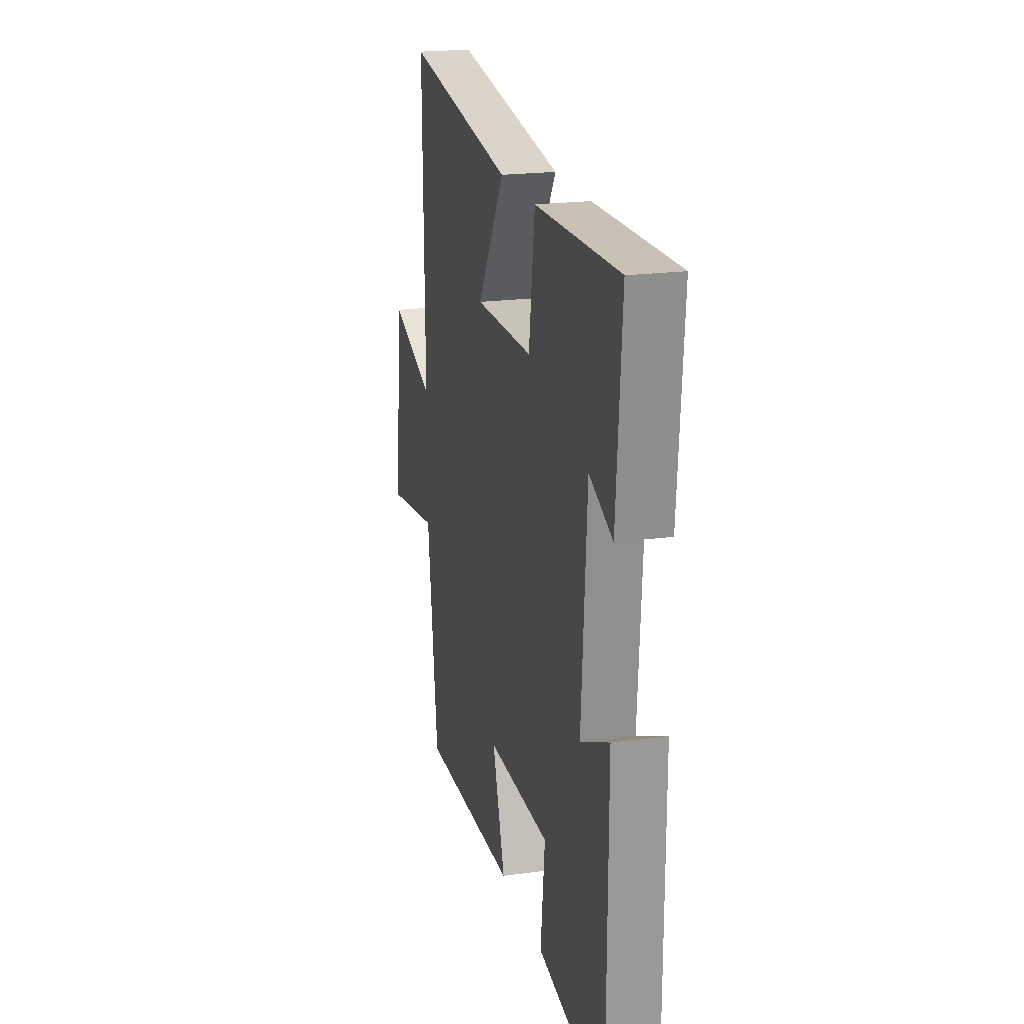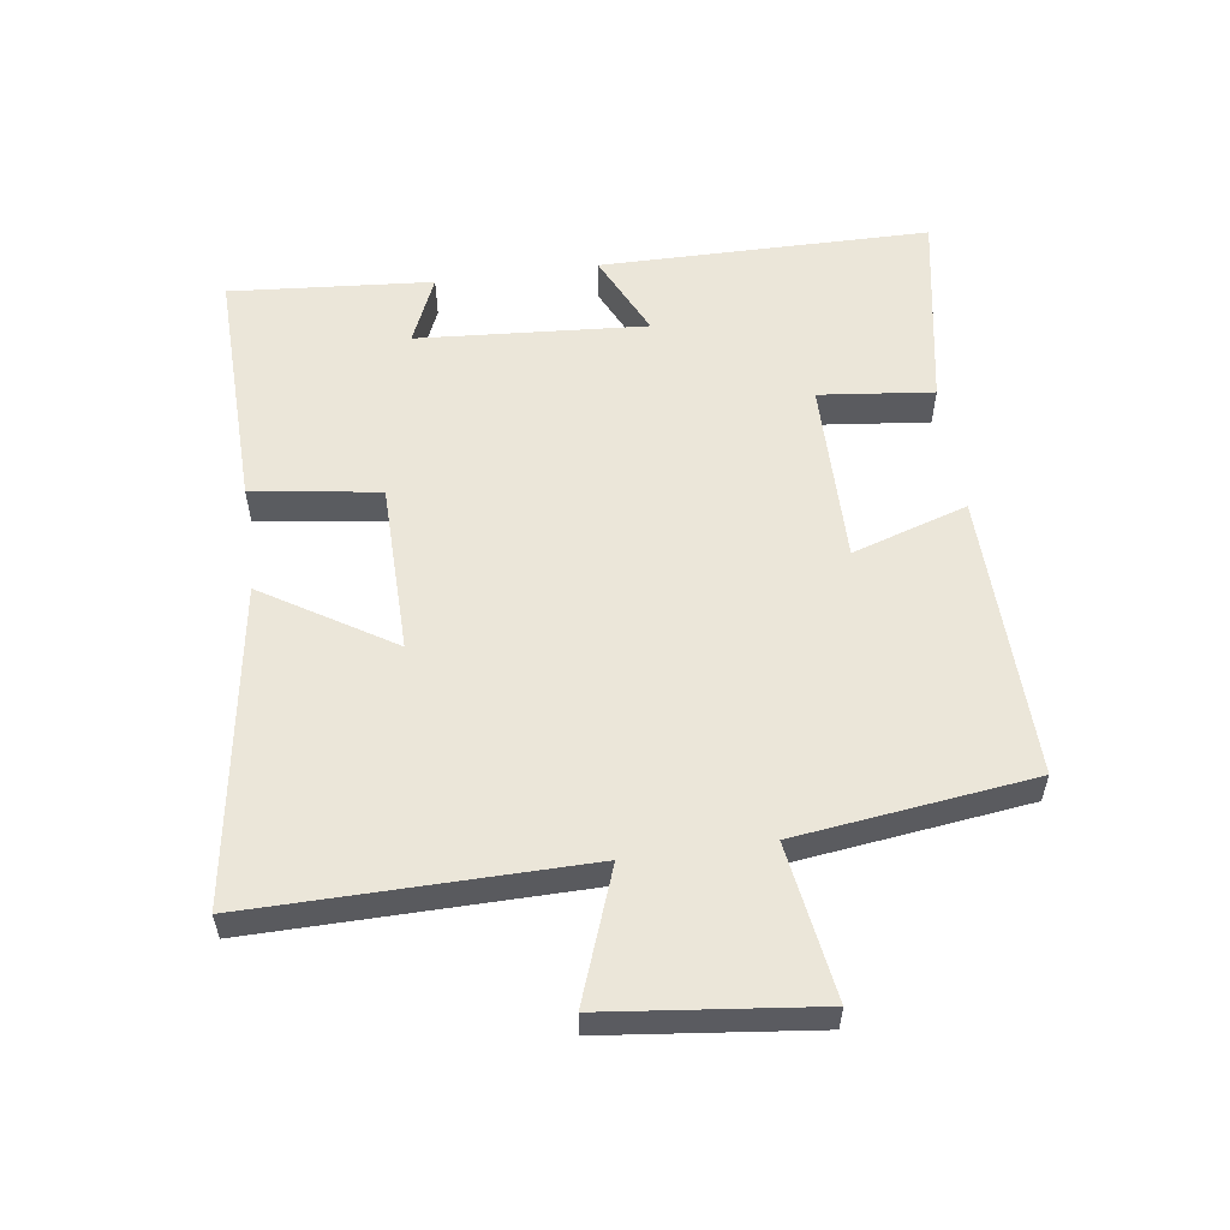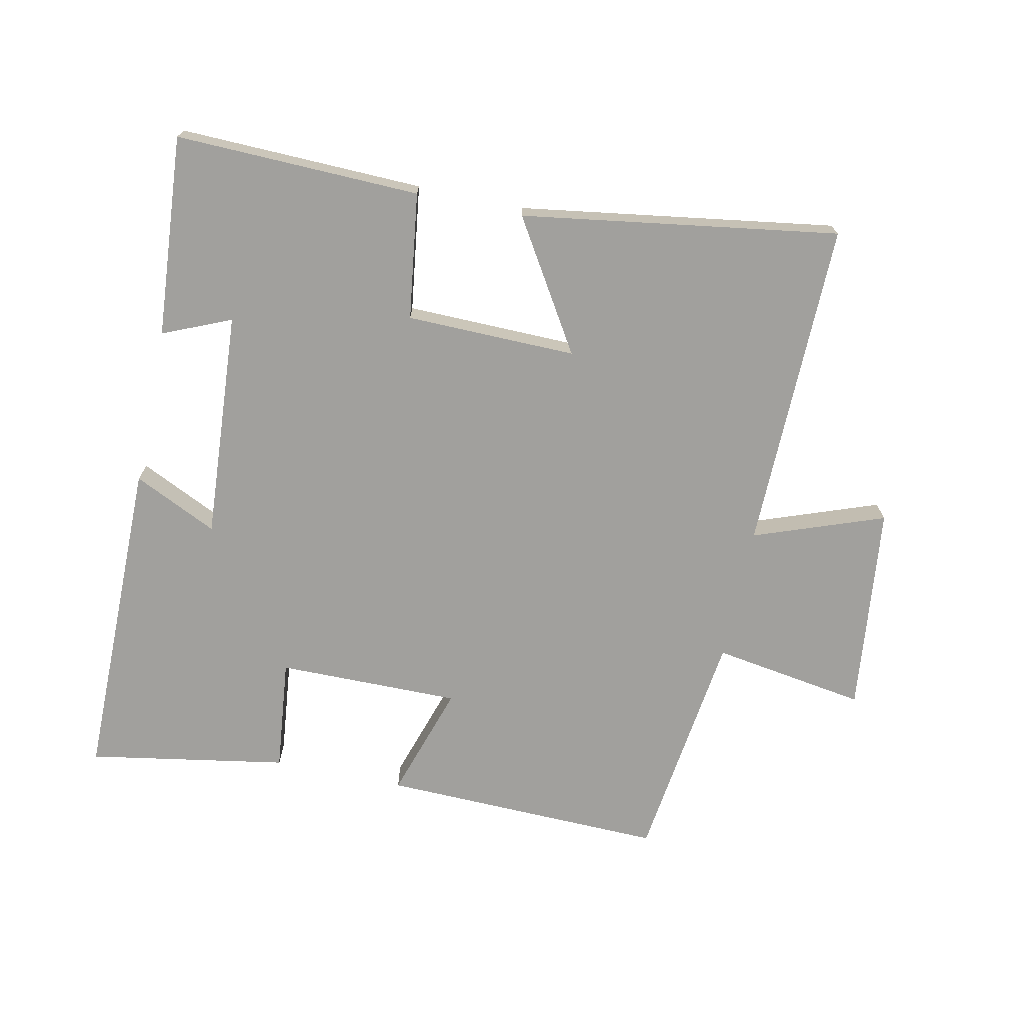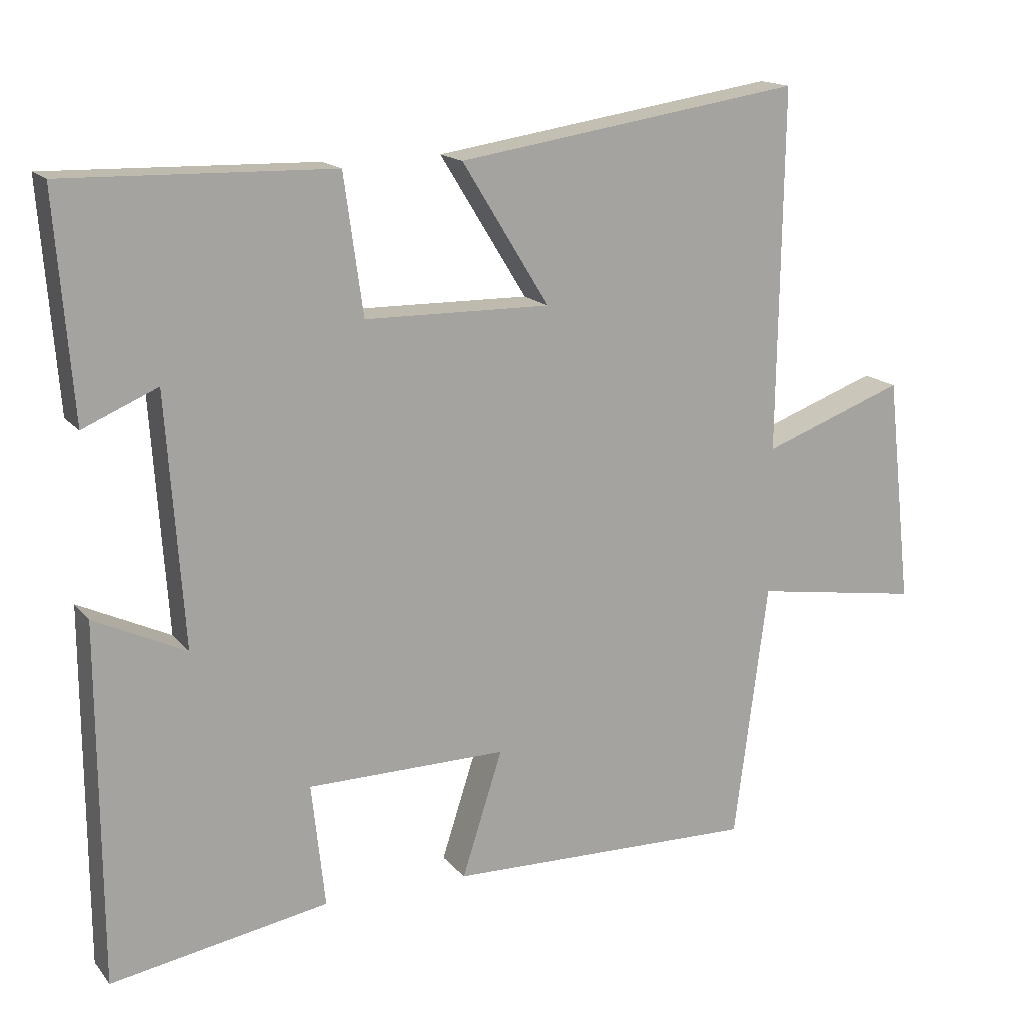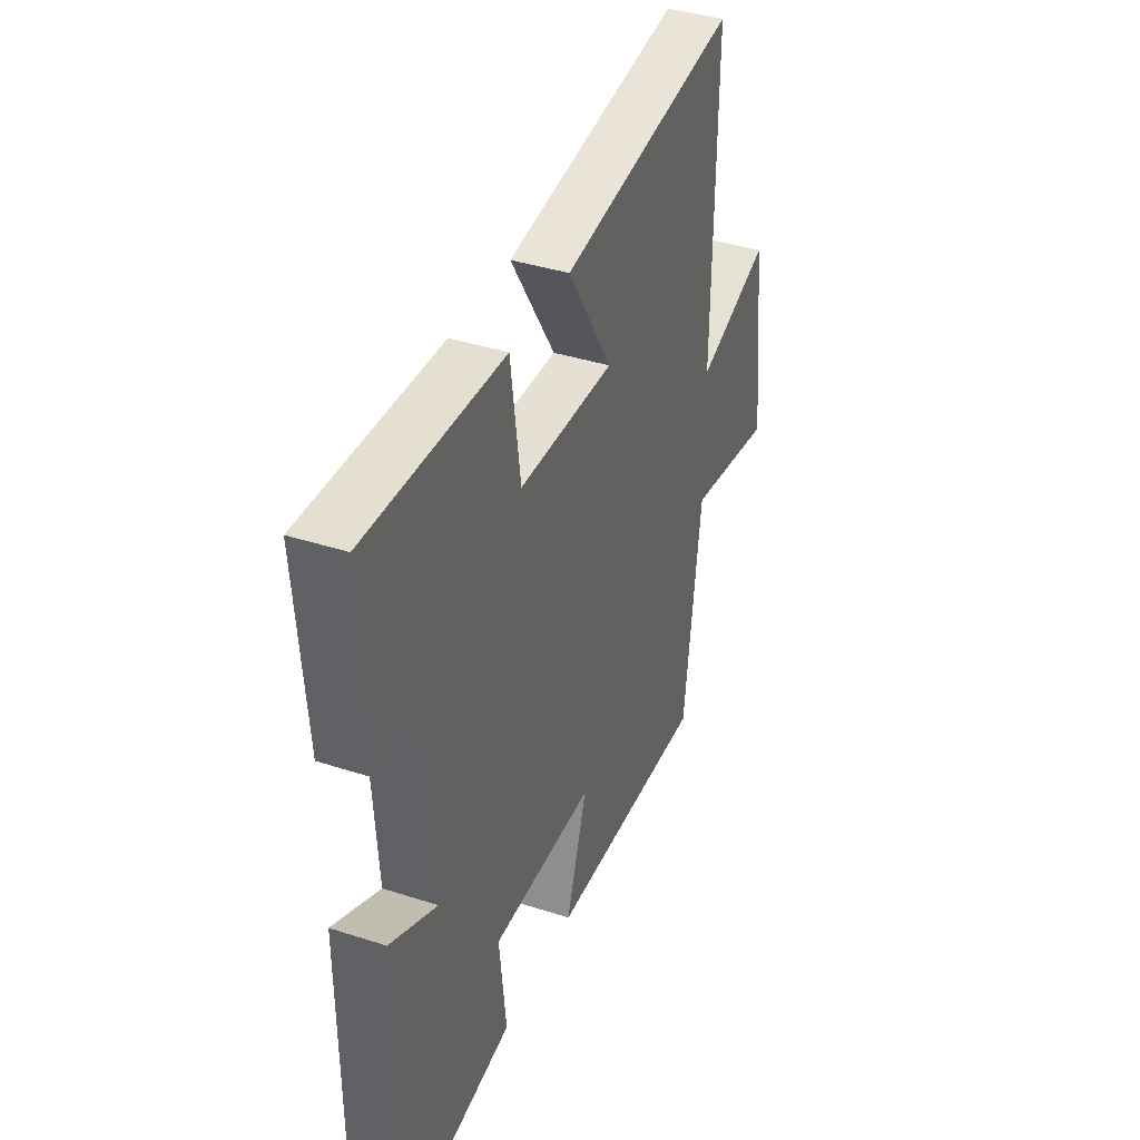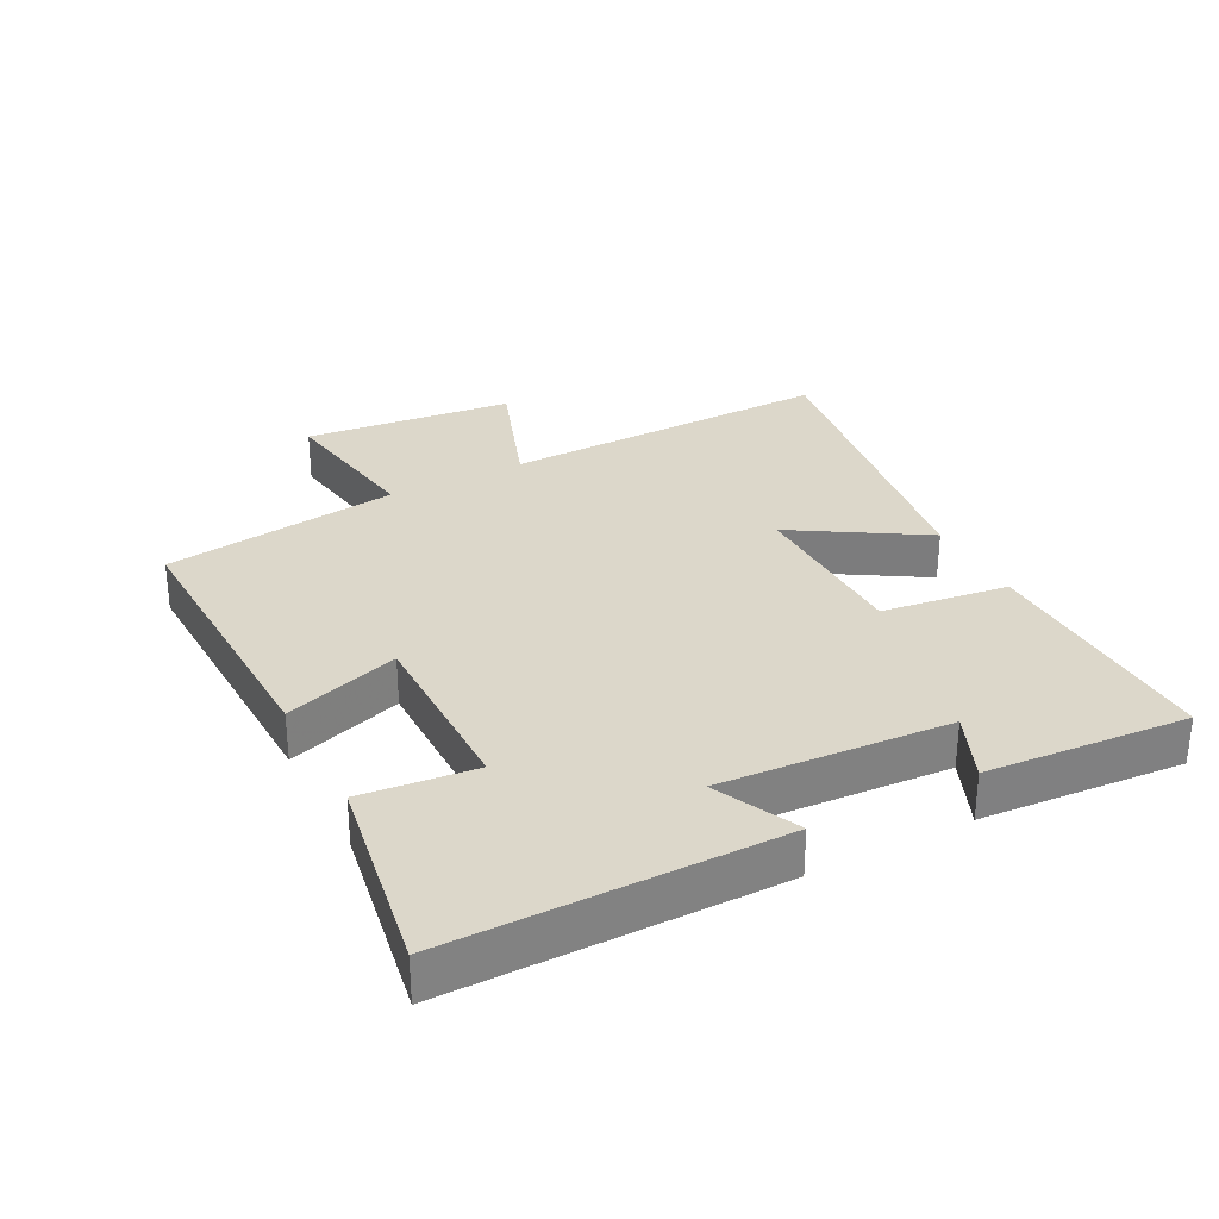
<metadata>
{"format":"obj","ext":"obj","renderer":"f3d","projection":"perspective","resolution":1024,"background":"white","views":[{"elev":20.6,"azim":-104.0,"up":"+Z"},{"elev":56.3,"azim":82.2,"up":"+Y"},{"elev":-71.6,"azim":-11.9,"up":"+Y"},{"elev":16.0,"azim":-25.5,"up":"+Z"},{"elev":38.7,"azim":-67.8,"up":"+Z"},{"elev":30.6,"azim":-117.7,"up":"+Y"}]}
</metadata>
<code>
v 0.453 0.07 -0.511
v 0.015 0.07 -0.5
v 0.072 0.07 -0.323
v -0.21 0.07 -0.325
v -0.191 0.07 -0.5
v -0.498 0.07 -0.553
v -0.5 0.07 -0.047
v -0.371 0.07 -0.108
v -0.395 0.07 0.244
v -0.5 0.07 0.199
v -0.524 0.07 0.51
v -0.147 0.07 0.5
v -0.12 0.07 0.305
v 0.142 0.07 0.301
v 0.019 0.07 0.5
v 0.507 0.07 0.574
v 0.5 0.07 0.064
v 0.701 0.07 0.137
v 0.737 0.07 -0.185
v 0.5 0.07 -0.148
v 0.453 0 -0.511
v 0.015 0 -0.5
v 0.072 0 -0.323
v -0.21 0 -0.325
v -0.191 0 -0.5
v -0.498 0 -0.553
v -0.5 0 -0.047
v -0.371 0 -0.108
v -0.395 0 0.244
v -0.5 0 0.199
v -0.524 0 0.51
v -0.147 0 0.5
v -0.12 0 0.305
v 0.142 0 0.301
v 0.019 0 0.5
v 0.507 0 0.574
v 0.5 0 0.064
v 0.701 0 0.137
v 0.737 0 -0.185
v 0.5 0 -0.148
f 17 18 19 20
f 17 20 1 2
f 14 15 16 17
f 13 14 17
f 11 12 13
f 9 10 11
f 9 11 13
f 8 9 13 17
f 4 5 6 7
f 3 4 7 8
f 17 2 3
f 3 8 17
f 40 39 38 37
f 22 21 40 37
f 37 36 35 34
f 37 34 33
f 33 32 31
f 31 30 29
f 33 31 29
f 37 33 29 28
f 27 26 25 24
f 28 27 24 23
f 23 22 37
f 37 28 23
f 1 21 22 2
f 2 22 23 3
f 3 23 24 4
f 4 24 25 5
f 5 25 26 6
f 6 26 27 7
f 7 27 28 8
f 8 28 29 9
f 9 29 30 10
f 10 30 31 11
f 11 31 32 12
f 12 32 33 13
f 13 33 34 14
f 14 34 35 15
f 15 35 36 16
f 16 36 37 17
f 17 37 38 18
f 18 38 39 19
f 19 39 40 20
f 20 40 21 1

</code>
